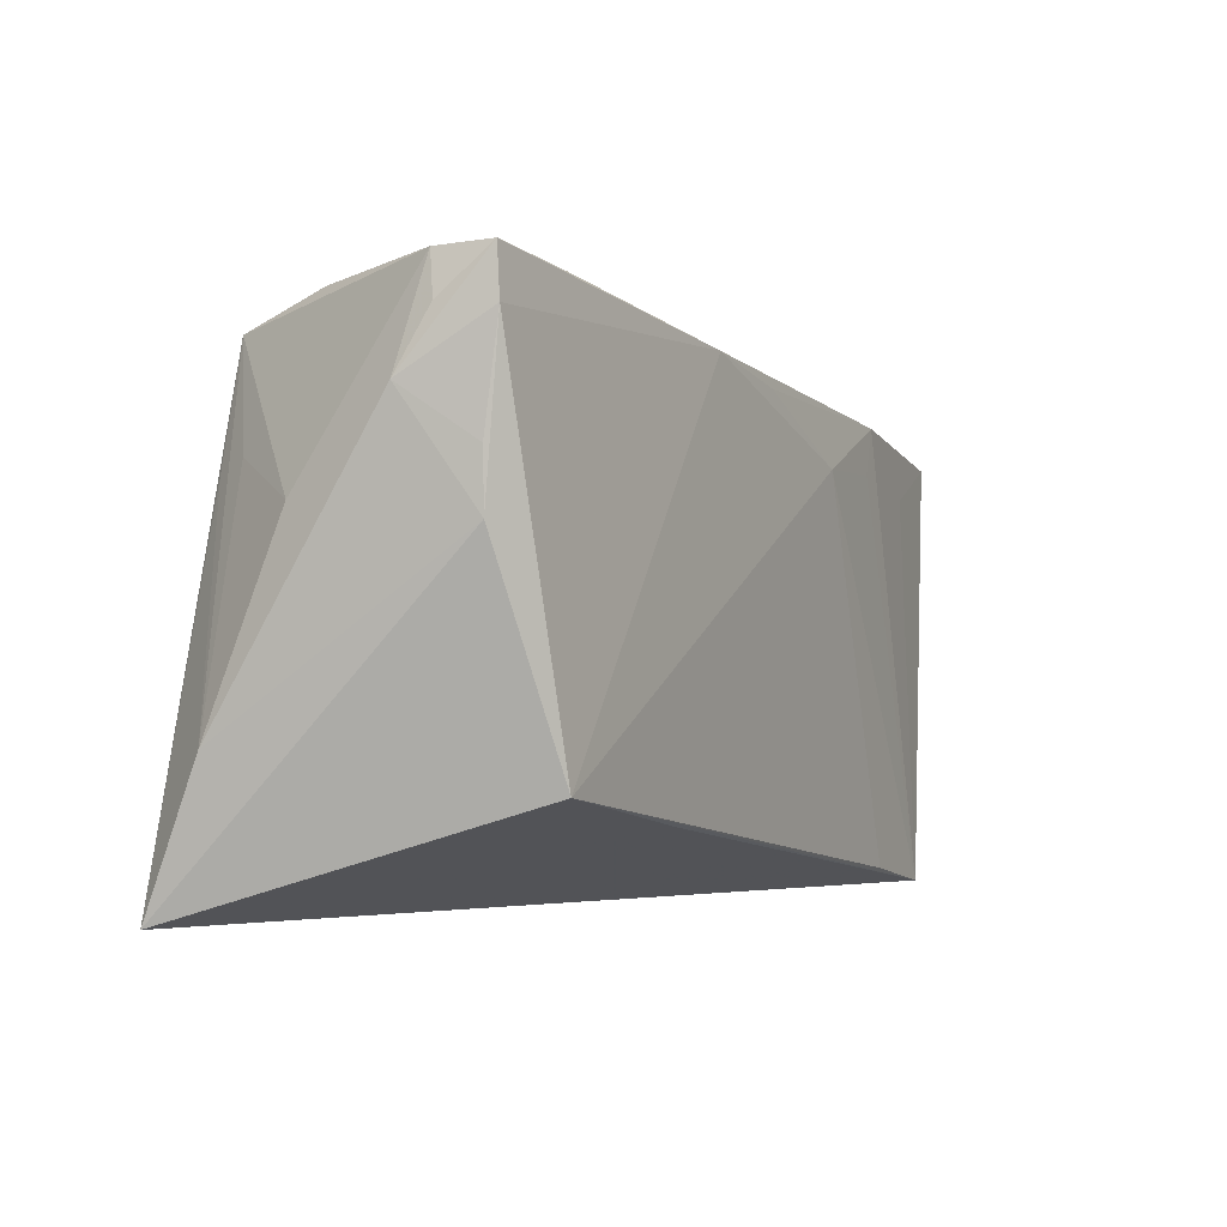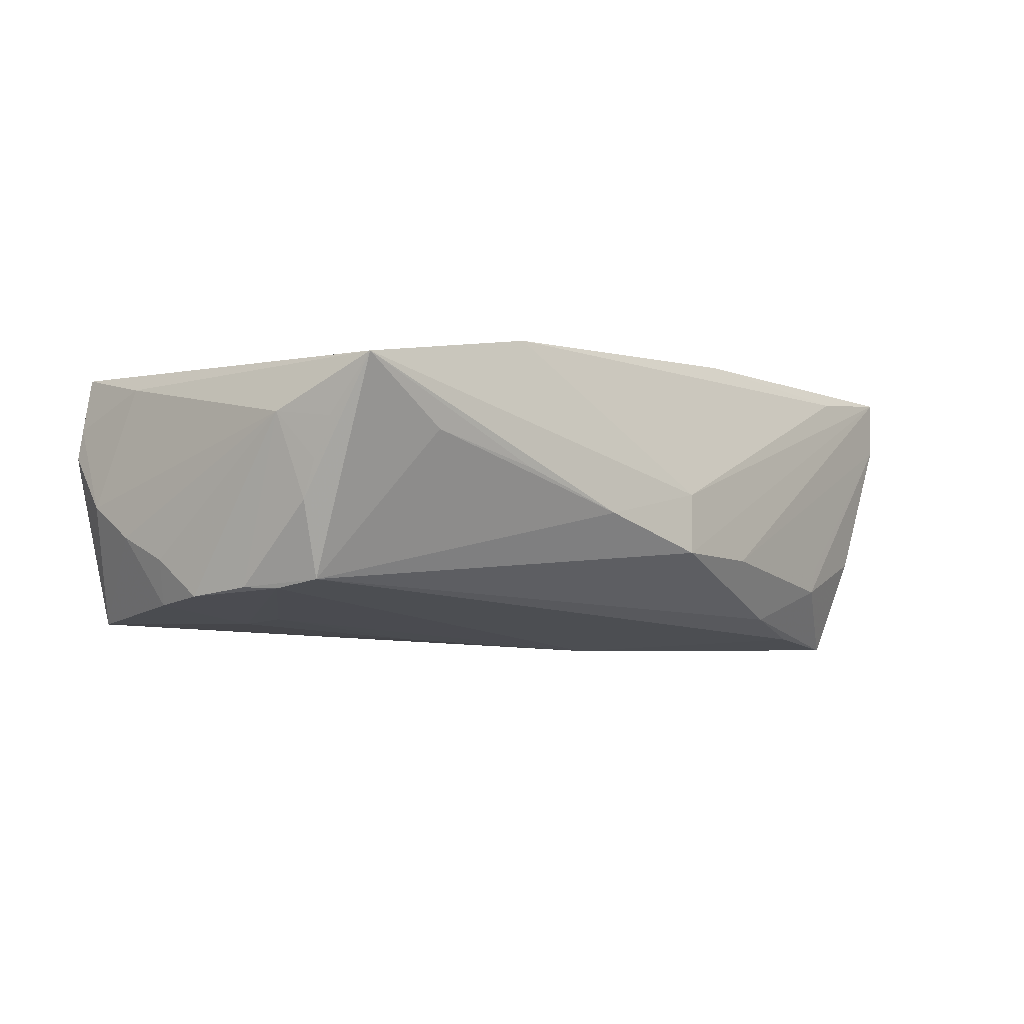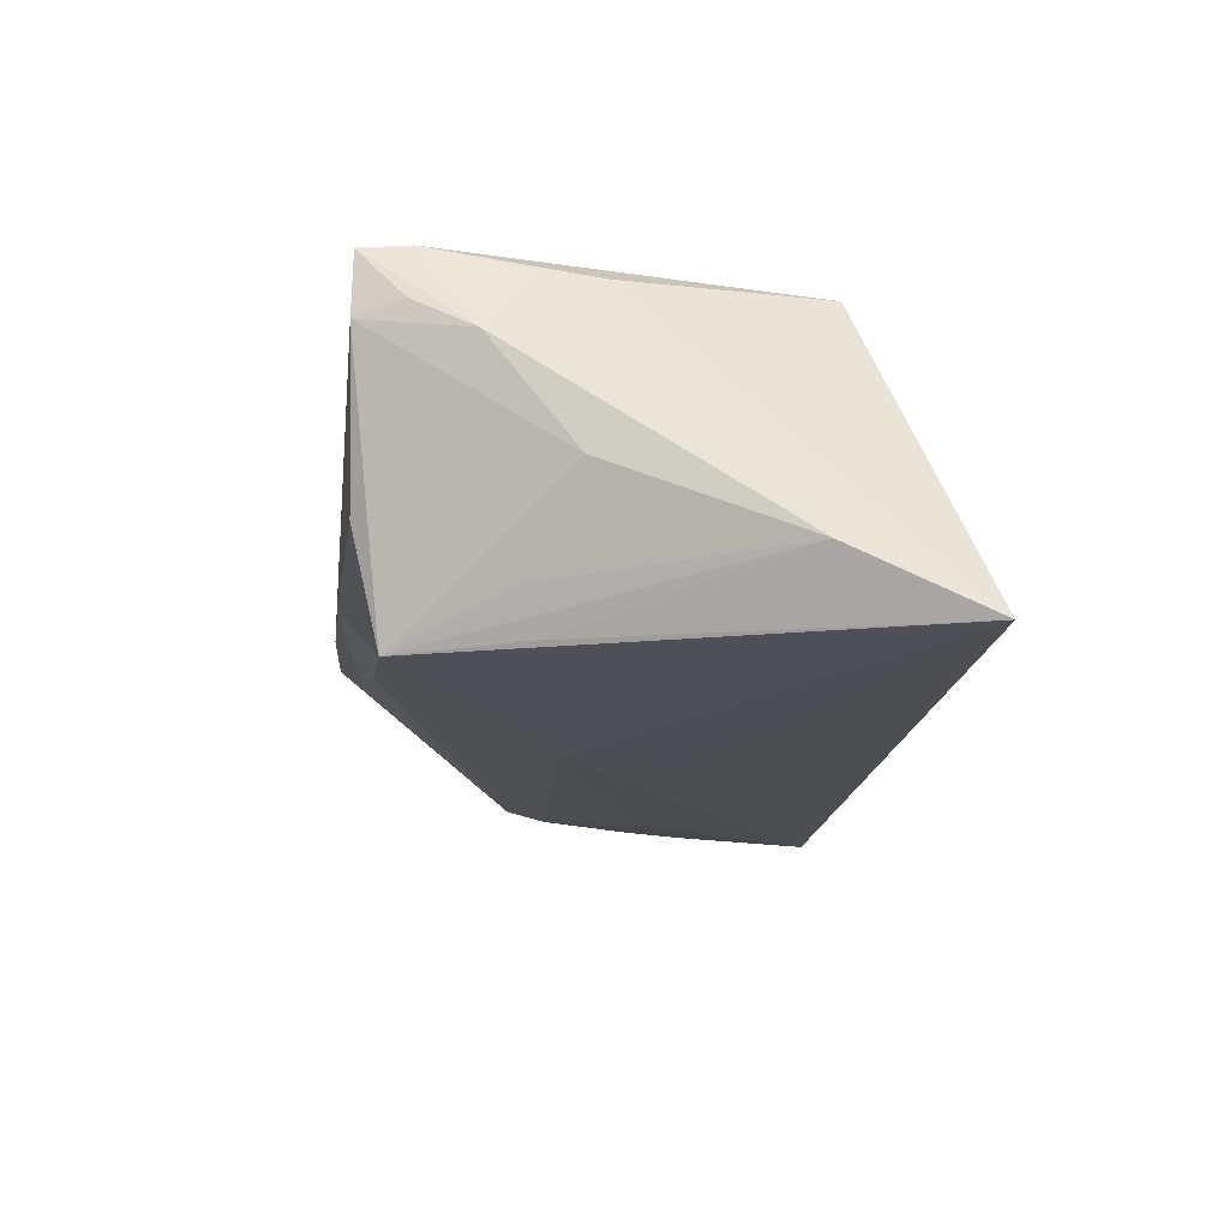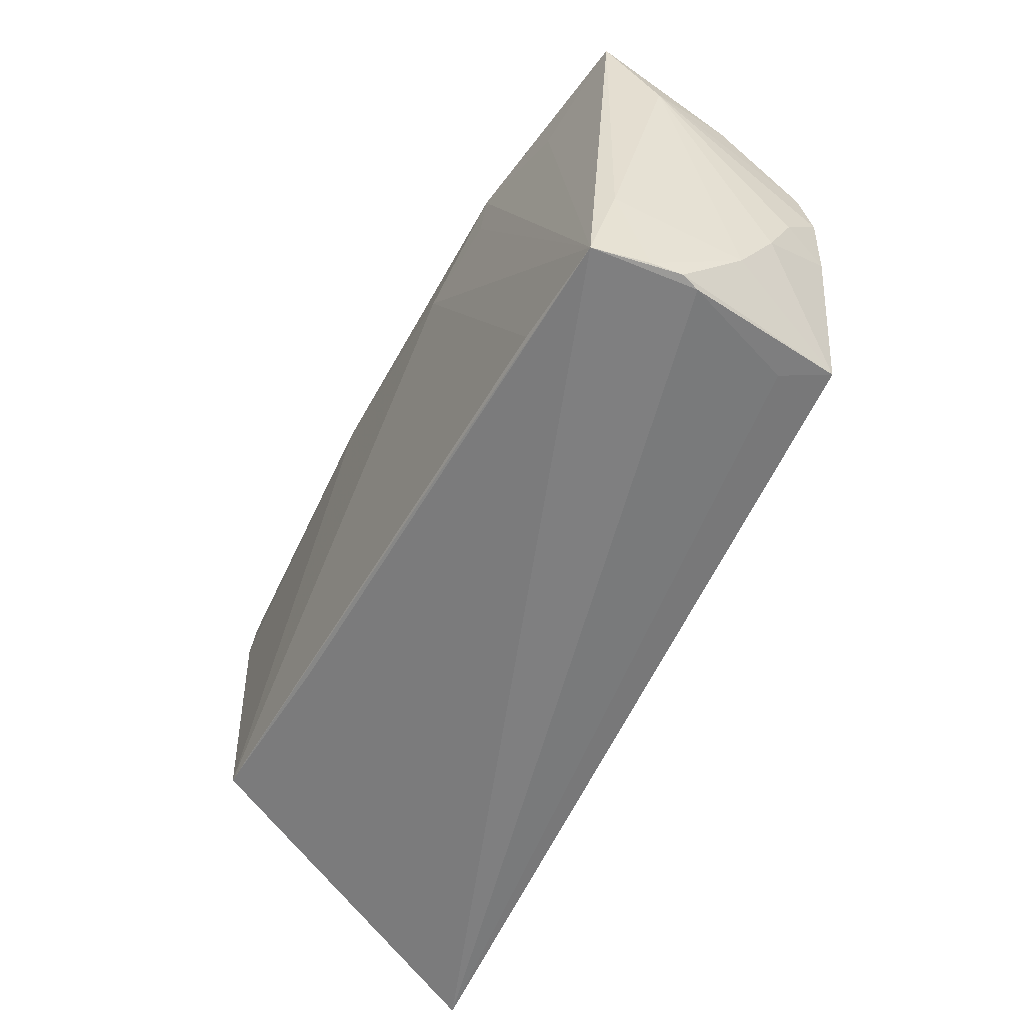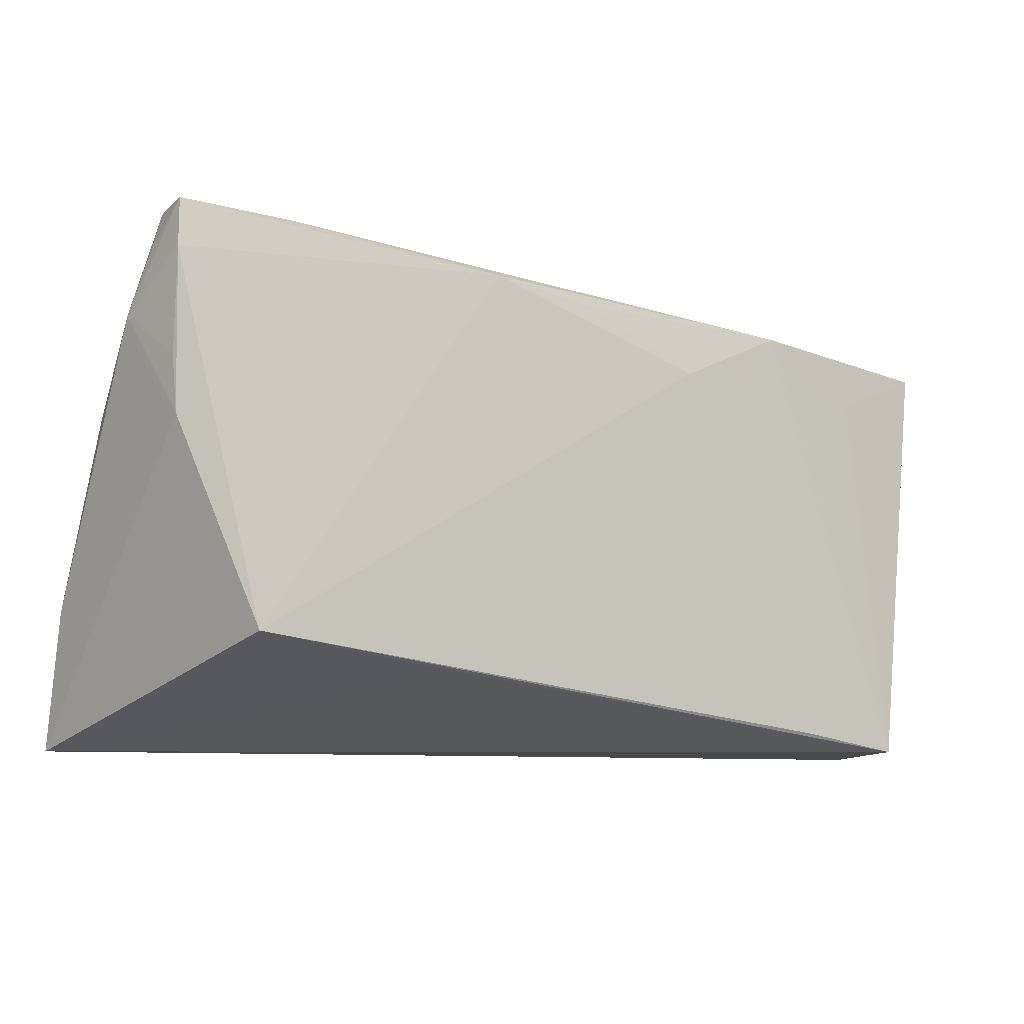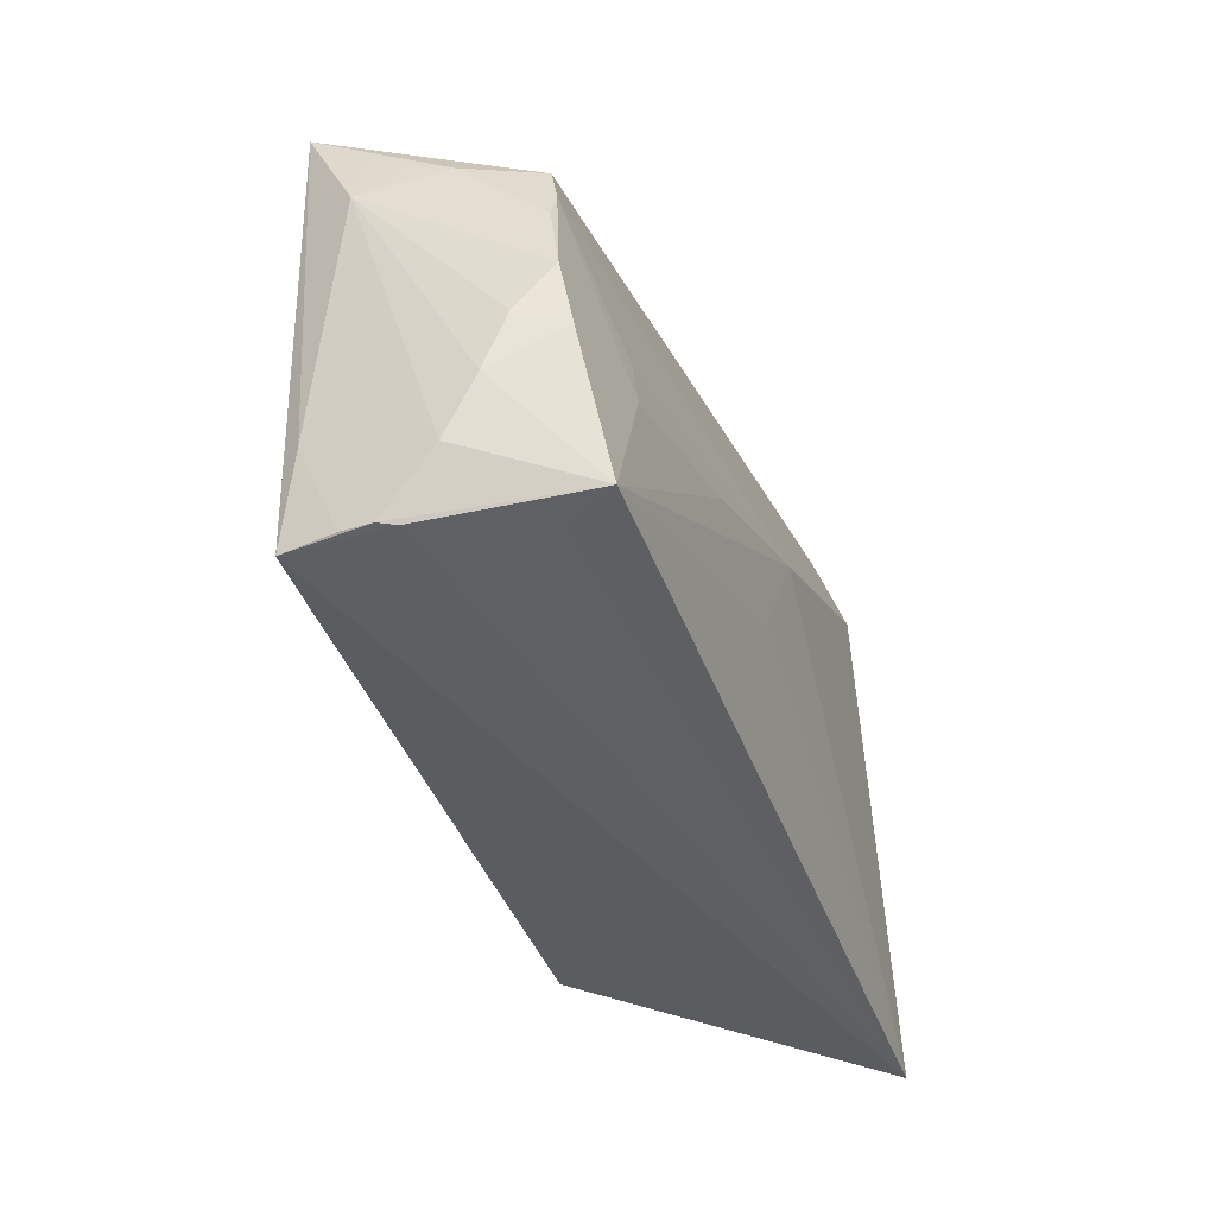
<metadata>
{"format":"obj","ext":"obj","renderer":"f3d","projection":"perspective","resolution":1024,"background":"white","views":[{"elev":-3.4,"azim":-60.8,"up":"+Y"},{"elev":-3.5,"azim":125.9,"up":"+Z"},{"elev":-19.5,"azim":-95.2,"up":"+Z"},{"elev":-59.3,"azim":63.3,"up":"+Y"},{"elev":-9.1,"azim":-28.5,"up":"+Y"},{"elev":-41.4,"azim":107.5,"up":"+Y"}]}
</metadata>
<code>
v 0.05622 0.01341 0.002491
v -0.04399 0.01394 -0.0141
v 0.004693 -0.007785 -0.01827
v -0.05043 0.02532 0.01135
v 0.05303 0.01097 -0.01065
v 0.05603 -0.01081 -0.008156
v 0.04594 0.02285 0.006006
v -0.02719 0.03137 -0.01117
v 0.05181 -0.02921 0.008424
v 0.0541 0.005993 -0.01164
v 0.05552 -0.01717 -0.005362
v -0.03922 -0.01771 0.01875
v 0.05441 -0.0236 -0.001525
v 0.05226 -0.02952 0.004898
v -0.05085 0.008722 -0.003903
v -0.01627 0.02921 -0.01499
v -0.004221 0.007884 -0.01926
v 0.01755 0.01728 0.01875
v 0.0415 -0.005426 -0.01504
v -0.005859 0.03228 -0.007427
v 0.002694 0.02422 0.01857
v -0.01695 -0.02084 0.01728
v -0.04925 0.02476 0.01745
v 0.04862 -0.02766 -0.01566
v -0.03743 0.02693 -0.01937
v 0.05532 0.002098 -0.01148
v 0.03757 -0.02708 0.01564
v -0.04153 0.01266 -0.01873
v 0.05592 0.01164 -0.001928
v -0.009668 0.02632 0.01875
v -0.04058 0.03005 -0.007102
v 0.04425 0.01643 0.01568
v 0.05405 -0.01215 -0.01343
v -0.02603 0.02763 -0.01775
v -0.04863 0.03051 0.009872
v 0.0462 -0.02848 -0.01022
v -0.05264 -0.01347 -0.01204
v 0.006617 0.03202 -0.006744
v -0.04887 0.01281 0.01554
v 0.03093 0.02345 0.0177
v 0.03336 0.02624 0.00243
v 0.005191 0.03121 0.0006404
v 0.0557 -0.005398 -0.01247
v 0.04163 -0.01048 -0.01562
v 0.05154 -0.02978 0.002798
v 0.02944 0.01792 0.01773
v -0.04826 0.006319 0.0153
v -0.05199 -0.02978 -0.01902
v -0.04904 0.03042 0.01701
v 0.0564 0.01577 0.007075
v 0.05757 0.008975 0.007855
v 0.05626 0.02138 0.01369
v 0.0505 -0.02913 0.01482
v -0.02865 0.03131 -0.00769
v -0.0518 0.0185 0.007905
v -0.03516 0.0301 0.01585
v 0.05285 -0.01861 0.01268
v 0.02037 0.02935 -0.002302
v 0.0192 -0.002736 -0.01761
f 55 35 15
f 15 35 25
f 29 5 52
f 52 5 7
f 38 5 16
f 25 8 16
f 22 12 48
f 48 53 22
f 22 53 12
f 55 15 37
f 38 16 20
f 20 16 8
f 25 35 31
f 31 8 25
f 35 8 31
f 52 42 40
f 49 20 35
f 49 42 38
f 38 20 49
f 38 42 58
f 58 42 52
f 58 5 38
f 58 7 5
f 25 16 34
f 34 16 5
f 45 53 48
f 13 24 11
f 52 53 57
f 52 57 51
f 51 57 13
f 51 13 11
f 28 25 48
f 48 37 28
f 28 37 25
f 2 15 25
f 25 37 2
f 2 37 15
f 54 8 35
f 35 20 54
f 54 20 8
f 32 53 52
f 52 40 32
f 32 40 53
f 18 30 12
f 30 40 56
f 56 49 30
f 56 40 42
f 42 49 56
f 4 35 55
f 55 49 4
f 4 49 35
f 12 30 23
f 30 49 23
f 23 49 55
f 55 39 23
f 52 7 41
f 41 58 52
f 7 58 41
f 48 24 36
f 36 45 48
f 24 45 36
f 3 24 48
f 53 45 14
f 14 45 24
f 24 13 14
f 52 51 50
f 12 53 27
f 27 18 12
f 53 18 27
f 53 40 46
f 46 18 53
f 40 18 46
f 21 40 30
f 30 18 21
f 21 18 40
f 48 12 47
f 12 23 47
f 47 23 39
f 47 37 48
f 55 37 47
f 47 39 55
f 6 51 11
f 6 43 51
f 13 57 9
f 9 14 13
f 9 57 53
f 53 14 9
f 1 51 29
f 1 50 51
f 1 29 52
f 52 50 1
f 43 10 26
f 29 51 26
f 51 43 26
f 5 29 26
f 26 10 5
f 44 10 43
f 24 59 44
f 17 59 24
f 24 3 17
f 17 3 48
f 48 25 17
f 25 34 17
f 17 34 5
f 5 10 17
f 24 44 33
f 33 44 43
f 11 24 33
f 33 6 11
f 43 6 33
f 10 44 19
f 19 44 59
f 19 17 10
f 59 17 19

</code>
